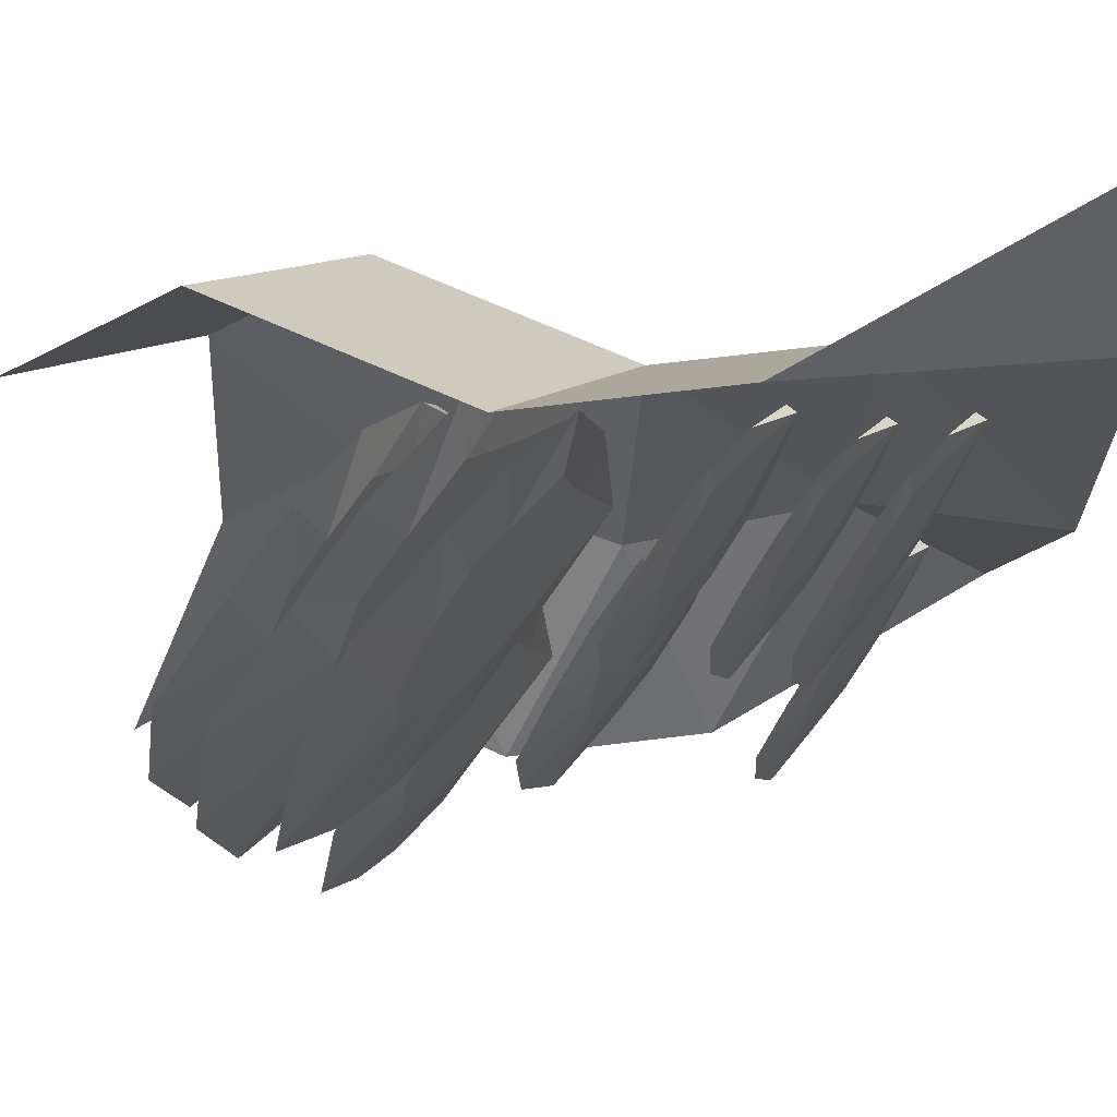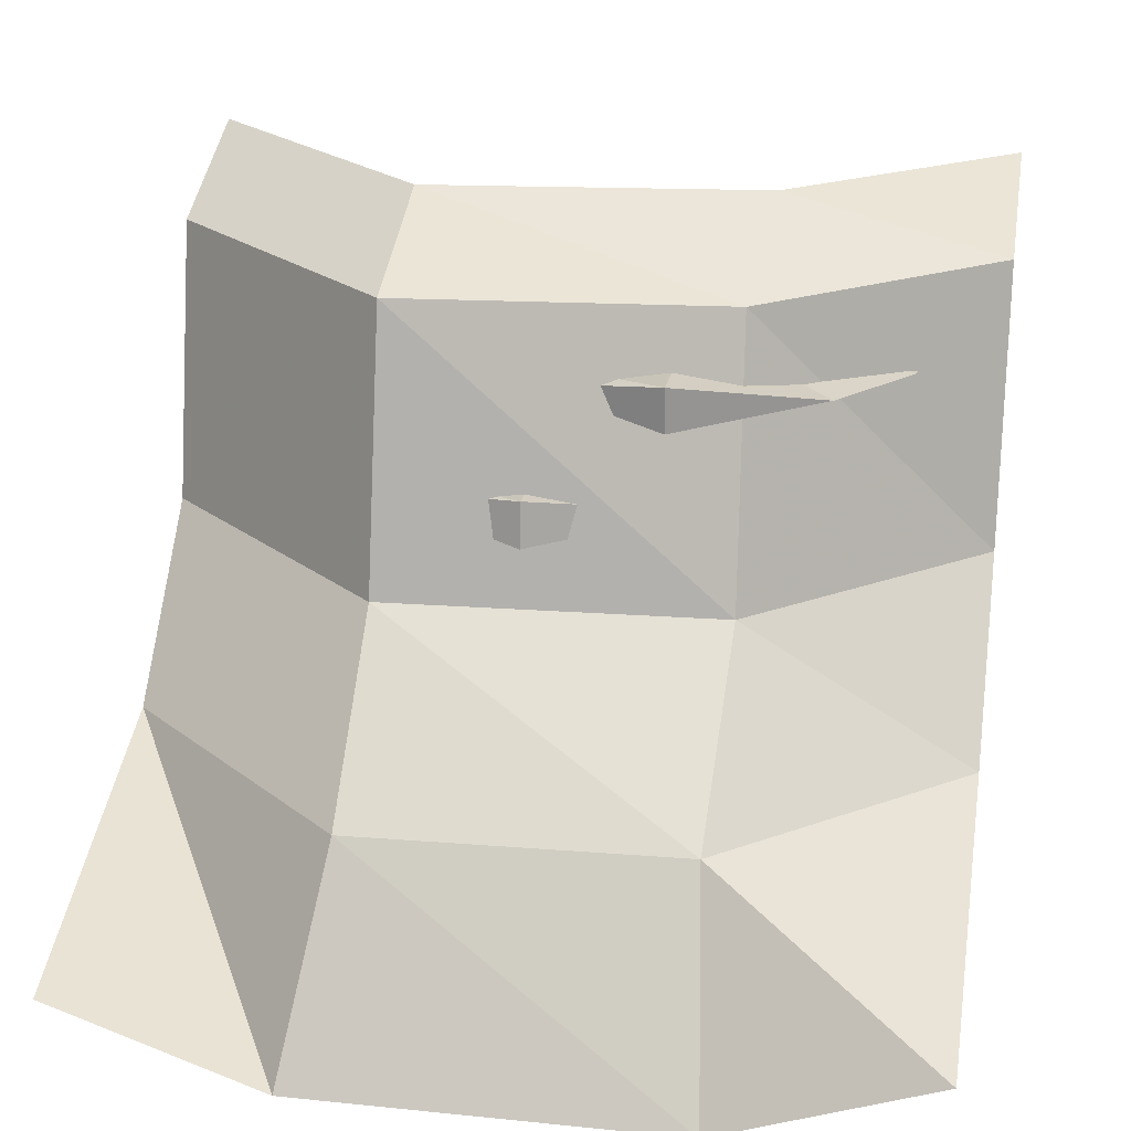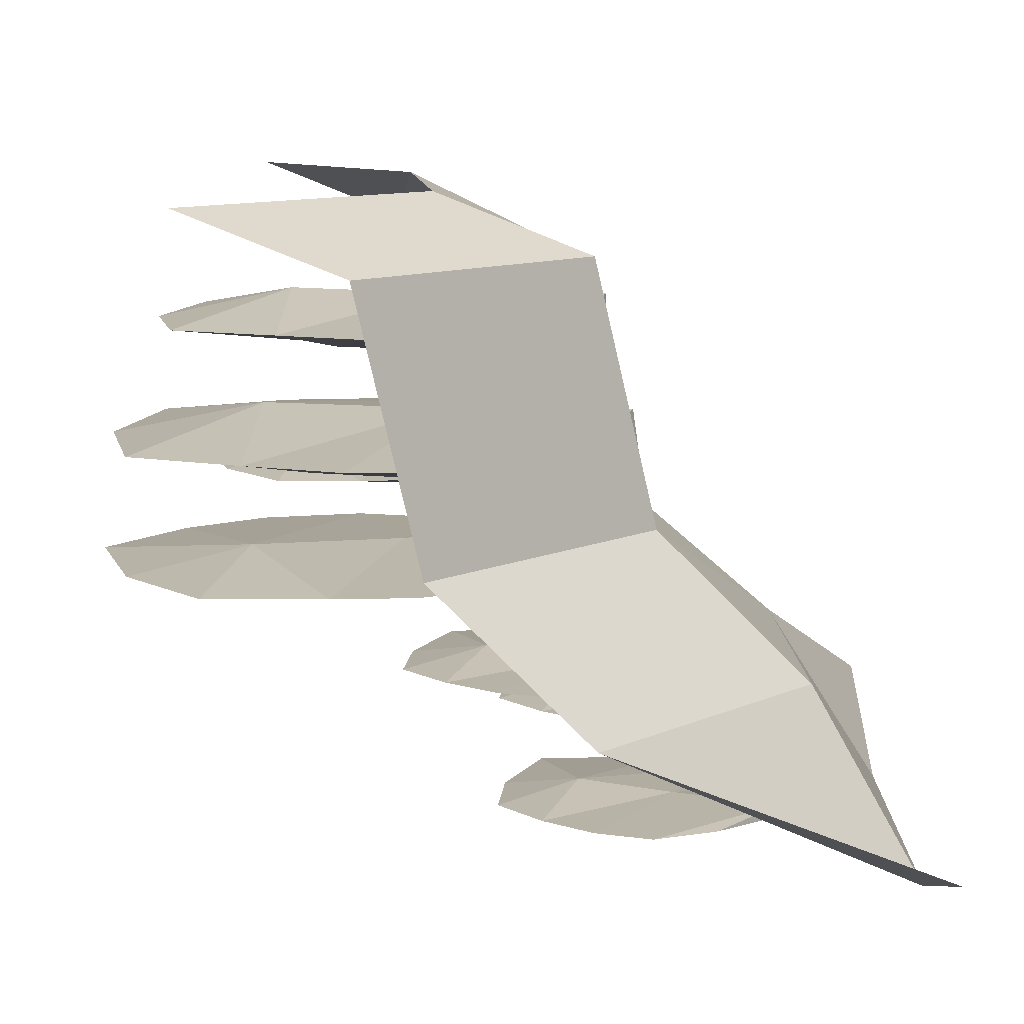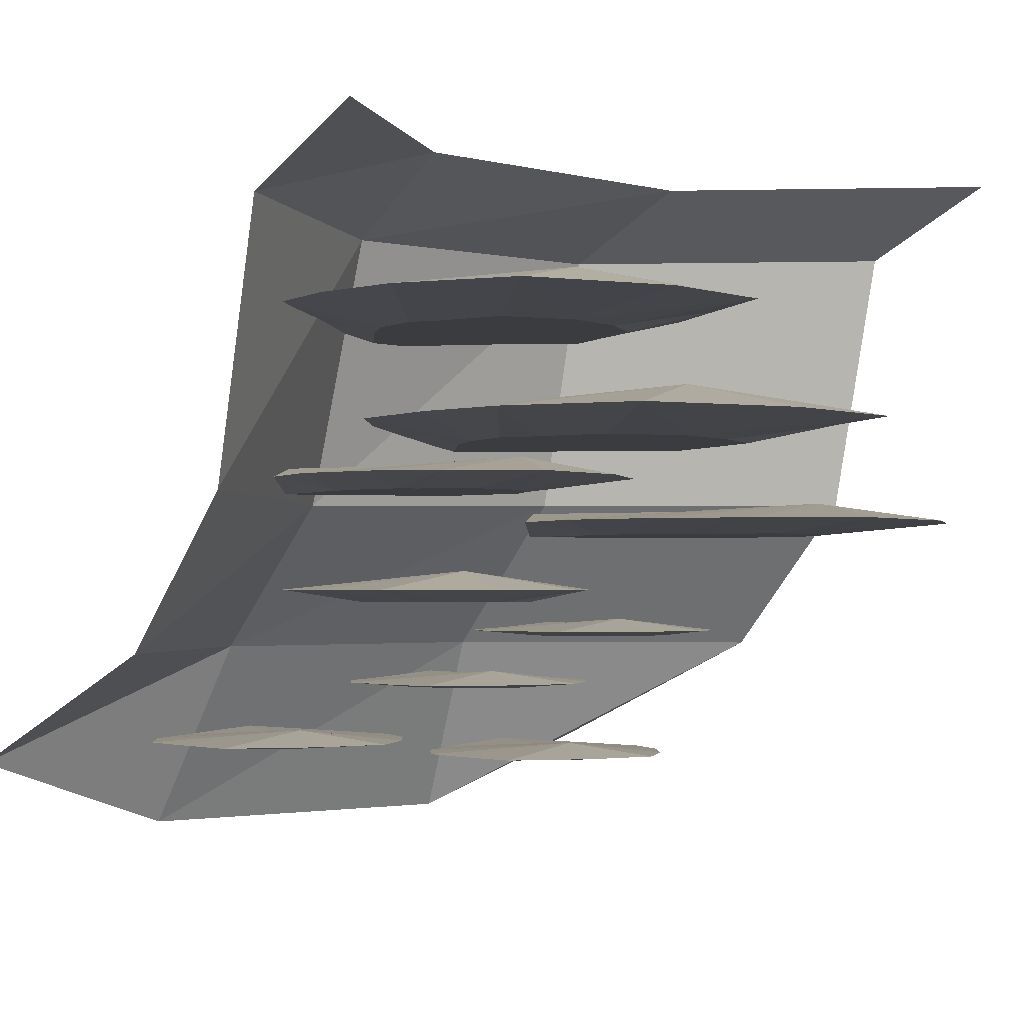
<metadata>
{"format":"obj","ext":"obj","renderer":"f3d","projection":"perspective","resolution":1024,"background":"white","views":[{"elev":65.9,"azim":-52.1,"up":"+Z"},{"elev":22.9,"azim":99.9,"up":"+Y"},{"elev":10.9,"azim":0.5,"up":"+Y"},{"elev":-1.7,"azim":-127.4,"up":"+Y"}]}
</metadata>
<code>
v 0.3438 -0.6094 -0.2109
v 0.5 -0.8594 -0.2344
v 0.3594 -0.6094 0.1953
v 0.1641 -0.4141 0.1953
v 0.125 -0.4219 -0.2188
v 0.08594 -0.6094 -0.5
v 0.5 -0.7656 -0.5
v -0.1094 -0.4141 0.5
v 0.08594 -0.6094 0.5
v 0.5 -0.8594 0.2344
v 0.5 -0.7656 0.5
v 0.02344 -0.08594 -0.2109
v -0.1094 -0.4141 -0.5
v -0.1875 -0.07812 -0.5
v -0.1562 0 -0.2266
v -0.3828 0 -0.5
v -0.1875 -0.07812 0.5
v 0.08594 -0.07812 0.1953
v -0.1094 0 0.1953
v -0.3828 0 0.5
v -0.2188 -0.4453 -0.07031
v -0.3281 -0.4219 0.25
v -0.1484 -0.4297 0.1719
v -0.09375 -0.4453 -0.03906
v -0.125 -0.4609 0.05469
v -0.1875 -0.4609 0.05469
v -0.3438 -0.4453 -0.03906
v -0.4375 -0.4453 0.03125
v -0.5234 -0.4453 0.1562
v -0.4688 -0.4453 0.3281
v -0.3672 -0.4453 0.4453
v -0.2188 -0.4453 0.4453
v -0.1172 -0.4453 0.4375
v 0 -0.4453 0.375
v 0.03906 -0.4297 0.07812
v 0.04688 -0.4609 0.07812
v -0.1484 -0.4609 0.1719
v -0.25 -0.4609 0.07812
v -0.2734 -0.4609 0.1094
v -0.3359 -0.4609 0.1719
v -0.3281 -0.4609 0.25
v -0.2656 -0.4609 0.3125
v -0.2031 -0.4609 0.3438
v -0.1406 -0.4609 0.3359
v -0.04688 -0.4609 0.3125
v 0.04688 -0.4453 0.25
v -0.01562 -0.4609 0.2188
v -0.07812 -0.1875 -0.3984
v -0.3125 -0.1484 -0.1328
v -0.1172 -0.1562 -0.1328
v 0.03125 -0.1875 -0.3125
v -0.03906 -0.2109 -0.2344
v -0.1016 -0.2109 -0.2656
v -0.1953 -0.1875 -0.4141
v -0.3125 -0.1875 -0.3984
v -0.4531 -0.1875 -0.3203
v -0.4922 -0.1875 -0.1328
v -0.4531 -0.1875 0.03125
v -0.3125 -0.1875 0.08594
v -0.1953 -0.1875 0.1328
v -0.07031 -0.1875 0.125
v 0.1094 -0.1562 -0.1328
v 0.1094 -0.2109 -0.1328
v -0.1172 -0.2109 -0.1328
v -0.1719 -0.2109 -0.2734
v -0.1953 -0.2109 -0.2578
v -0.2891 -0.2109 -0.2266
v -0.3125 -0.2109 -0.1328
v -0.2891 -0.2109 -0.05469
v -0.2422 -0.2109 0.007812
v -0.1719 -0.2109 0.03125
v -0.08594 -0.2109 0.05469
v 0.03125 -0.1875 0.03906
v -0.01562 -0.2109 -0.02344
v -0.0625 -0.3203 -0.2656
v -0.3359 -0.2812 0.02344
v -0.1016 -0.2891 0.02344
v 0.05469 -0.3203 -0.1719
v -0.01562 -0.3438 -0.08594
v -0.08594 -0.3438 -0.1172
v -0.2109 -0.3203 -0.2812
v -0.3359 -0.3203 -0.2656
v -0.4922 -0.3203 -0.1797
v -0.5312 -0.3203 0.02344
v -0.4844 -0.3203 0.2188
v -0.3359 -0.3203 0.2812
v -0.2109 -0.3203 0.3281
v -0.04688 -0.3203 0.3203
v 0.1406 -0.2891 0.02344
v 0.1484 -0.3438 0.02344
v -0.1016 -0.3438 0.02344
v -0.1641 -0.3438 -0.1328
v -0.2109 -0.3438 -0.1094
v -0.3047 -0.3438 -0.07812
v -0.3359 -0.3438 0.02344
v -0.3047 -0.3438 0.1172
v -0.2578 -0.3438 0.1953
v -0.1719 -0.3438 0.2188
v -0.07031 -0.3438 0.2422
v 0.05469 -0.3203 0.2266
v 0.007812 -0.3438 0.1562
v -0.2188 -0.3984 -0.4531
v -0.2969 -0.375 -0.2031
v -0.1562 -0.3828 -0.2734
v -0.1172 -0.3984 -0.4297
v -0.1406 -0.4141 -0.3594
v -0.1875 -0.4141 -0.3594
v -0.3125 -0.3984 -0.4297
v -0.3828 -0.3984 -0.375
v -0.4453 -0.3984 -0.2812
v -0.4062 -0.3984 -0.1484
v -0.3281 -0.3984 -0.05469
v -0.2188 -0.3984 -0.05469
v -0.1328 -0.3984 -0.0625
v -0.04688 -0.3984 -0.1094
v -0.01562 -0.3828 -0.3438
v -0.007812 -0.4141 -0.3438
v -0.1562 -0.4141 -0.2734
v -0.2422 -0.4141 -0.3438
v -0.2578 -0.4141 -0.3203
v -0.3047 -0.4141 -0.2734
v -0.2969 -0.4141 -0.2031
v -0.25 -0.4141 -0.1562
v -0.2031 -0.4141 -0.1328
v -0.1484 -0.4141 -0.1406
v -0.07812 -0.4141 -0.1562
v -0.007812 -0.3984 -0.2031
v -0.05469 -0.4141 -0.2266
v 0.125 -0.5312 -0.2656
v -0.1016 -0.5078 -0.1406
v 0.04688 -0.5156 -0.09375
v 0.1875 -0.5312 -0.1719
v 0.1172 -0.5469 -0.1406
v 0.08594 -0.5469 -0.1719
v 0.04688 -0.5312 -0.3125
v -0.03906 -0.5312 -0.3203
v -0.1562 -0.5312 -0.3047
v -0.2188 -0.5312 -0.1797
v -0.2266 -0.5312 -0.0625
v -0.1562 -0.5312 0.01562
v -0.08594 -0.5312 0.07031
v 0.007812 -0.5312 0.1016
v 0.1953 -0.5156 -0.03906
v 0.2031 -0.5469 -0.03906
v 0.04688 -0.5469 -0.09375
v 0.03125 -0.5469 -0.2031
v 0.007812 -0.5469 -0.1953
v -0.0625 -0.5469 -0.1953
v -0.1016 -0.5469 -0.1406
v -0.1016 -0.5469 -0.07812
v -0.08594 -0.5469 -0.02344
v -0.03906 -0.5469 0.007812
v 0.01562 -0.5469 0.04688
v 0.1016 -0.5312 0.0625
v 0.08594 -0.5469 0.01562
v 0.2578 -0.6562 -0.07031
v 0.07031 -0.6406 0.03125
v 0.1875 -0.6484 0.0625
v 0.3125 -0.6562 0.007812
v 0.25 -0.6641 0.03125
v 0.2266 -0.6641 0.007812
v 0.1875 -0.6562 -0.1172
v 0.125 -0.6562 -0.1172
v 0.02344 -0.6562 -0.1094
v -0.02344 -0.6562 0
v -0.03125 -0.6562 0.09375
v 0.02344 -0.6562 0.1562
v 0.08594 -0.6562 0.2031
v 0.1562 -0.6562 0.2266
v 0.3203 -0.6484 0.1094
v 0.3203 -0.6641 0.1094
v 0.1875 -0.6641 0.0625
v 0.1797 -0.6641 -0.02344
v 0.1562 -0.6641 -0.01562
v 0.1094 -0.6641 -0.01562
v 0.07031 -0.6641 0.03125
v 0.07031 -0.6641 0.07812
v 0.08594 -0.6641 0.125
v 0.125 -0.6641 0.1484
v 0.1641 -0.6641 0.1797
v 0.2344 -0.6562 0.1953
v 0.2266 -0.6641 0.1562
v 0.2812 -0.7266 -0.3594
v 0.09375 -0.7109 -0.2578
v 0.2109 -0.7188 -0.2266
v 0.3359 -0.7266 -0.2812
v 0.2734 -0.7344 -0.2578
v 0.25 -0.7344 -0.2812
v 0.2109 -0.7266 -0.4062
v 0.1484 -0.7266 -0.4062
v 0.04688 -0.7266 -0.3984
v 0 -0.7266 -0.2891
v -0.007812 -0.7266 -0.1953
v 0.04688 -0.7266 -0.1328
v 0.1094 -0.7266 -0.08594
v 0.1797 -0.7266 -0.0625
v 0.3438 -0.7188 -0.1797
v 0.3438 -0.7344 -0.1797
v 0.2109 -0.7344 -0.2266
v 0.2031 -0.7344 -0.3125
v 0.1797 -0.7344 -0.3047
v 0.1328 -0.7344 -0.3047
v 0.09375 -0.7344 -0.2578
v 0.09375 -0.7344 -0.2109
v 0.1094 -0.7344 -0.1641
v 0.1484 -0.7344 -0.1406
v 0.1875 -0.7344 -0.1094
v 0.2578 -0.7266 -0.09375
v 0.25 -0.7344 -0.1328
v 0.2578 -0.7578 0.0625
v 0.07031 -0.7422 0.1641
v 0.1875 -0.75 0.1953
v 0.3125 -0.7578 0.1406
v 0.25 -0.7656 0.1641
v 0.2266 -0.7656 0.1406
v 0.1875 -0.7578 0.01562
v 0.125 -0.7578 0.01562
v 0.02344 -0.7578 0.02344
v -0.02344 -0.7578 0.1328
v -0.03125 -0.7578 0.2266
v 0.02344 -0.7578 0.2891
v 0.08594 -0.7578 0.3359
v 0.1562 -0.7578 0.3594
v 0.3203 -0.75 0.2422
v 0.3203 -0.7656 0.2422
v 0.1875 -0.7656 0.1953
v 0.1797 -0.7656 0.1094
v 0.1562 -0.7656 0.1172
v 0.1094 -0.7656 0.1172
v 0.07031 -0.7656 0.1641
v 0.07031 -0.7656 0.2109
v 0.08594 -0.7656 0.2578
v 0.125 -0.7656 0.2812
v 0.1641 -0.7656 0.3125
v 0.2344 -0.7578 0.3281
v 0.2266 -0.7656 0.2891
v 0.1406 -0.5859 0.05469
v -0.04688 -0.5703 0.1562
v 0.07031 -0.5781 0.1875
v 0.1953 -0.5859 0.1328
v 0.1328 -0.5938 0.1562
v 0.1094 -0.5938 0.1328
v 0.07031 -0.5859 0.007812
v 0.007812 -0.5859 0.007812
v -0.09375 -0.5859 0.01562
v -0.1406 -0.5859 0.125
v -0.1484 -0.5859 0.2188
v -0.09375 -0.5859 0.2812
v -0.03125 -0.5859 0.3281
v 0.03906 -0.5859 0.3516
v 0.2031 -0.5781 0.2344
v 0.2031 -0.5938 0.2344
v 0.07031 -0.5938 0.1875
v 0.0625 -0.5938 0.1016
v 0.03906 -0.5938 0.1094
v -0.007812 -0.5938 0.1094
v -0.04688 -0.5938 0.1562
v -0.04688 -0.5938 0.2031
v -0.03125 -0.5938 0.25
v 0.007812 -0.5938 0.2734
v 0.04688 -0.5938 0.3047
v 0.1172 -0.5859 0.3203
v 0.1094 -0.5938 0.2812
f 1 2 3
f 1 6 7
f 1 7 2
f 9 3 10
f 9 10 11
f 10 3 2
f 1 3 4
f 1 4 5
f 1 5 6
f 8 4 3
f 8 3 9
f 5 13 6
f 5 12 13
f 17 18 4
f 17 4 8
f 18 5 4
f 5 18 12
f 14 13 12
f 14 12 15
f 14 15 16
f 19 12 18
f 19 18 20
f 20 18 17
f 19 15 12
f 21 22 23
f 21 23 24
f 21 24 25
f 21 25 26
f 21 26 27
f 21 27 22
f 22 27 28
f 22 28 29
f 22 29 30
f 22 30 31
f 22 31 32
f 22 32 23
f 23 32 33
f 23 33 34
f 23 34 35
f 23 35 24
f 24 35 36
f 24 36 25
f 25 36 37
f 25 37 26
f 26 37 38
f 26 38 27
f 27 38 28
f 28 38 39
f 28 39 40
f 28 40 29
f 29 40 41
f 29 41 30
f 30 41 31
f 31 41 42
f 31 42 32
f 32 42 43
f 32 43 33
f 33 43 44
f 33 44 34
f 34 44 45
f 34 45 46
f 34 46 35
f 35 46 36
f 36 46 47
f 36 47 37
f 37 47 45
f 37 45 44
f 37 44 43
f 37 43 42
f 37 42 41
f 37 41 40
f 37 40 39
f 37 39 38
f 46 45 47
f 183 184 185
f 183 185 186
f 183 186 187
f 183 187 188
f 183 188 189
f 183 189 184
f 184 189 190
f 184 190 191
f 184 191 192
f 184 192 193
f 184 193 194
f 184 194 185
f 185 194 195
f 185 195 196
f 185 196 197
f 185 197 186
f 186 197 198
f 186 198 187
f 187 198 199
f 187 199 188
f 188 199 200
f 188 200 189
f 189 200 190
f 190 200 201
f 190 201 202
f 190 202 191
f 191 202 203
f 191 203 192
f 192 203 193
f 193 203 204
f 193 204 194
f 194 204 205
f 194 205 195
f 195 205 206
f 195 206 196
f 196 206 207
f 196 207 208
f 196 208 197
f 197 208 198
f 198 208 209
f 198 209 199
f 199 209 207
f 199 207 206
f 199 206 205
f 199 205 204
f 199 204 203
f 199 203 202
f 199 202 201
f 199 201 200
f 208 207 209
f 48 49 50
f 48 50 51
f 48 51 52
f 48 52 53
f 48 53 54
f 48 54 49
f 49 54 55
f 49 55 56
f 49 56 57
f 49 57 58
f 49 58 59
f 49 59 50
f 50 59 60
f 50 60 61
f 50 61 62
f 50 62 51
f 51 62 63
f 51 63 52
f 52 63 64
f 52 64 53
f 53 64 65
f 53 65 54
f 54 65 55
f 55 65 66
f 55 66 67
f 55 67 56
f 56 67 68
f 56 68 57
f 57 68 58
f 58 68 69
f 58 69 59
f 59 69 70
f 59 70 60
f 60 70 71
f 60 71 61
f 61 71 72
f 61 72 73
f 61 73 62
f 62 73 63
f 63 73 74
f 63 74 64
f 64 74 72
f 64 72 71
f 64 71 70
f 64 70 69
f 64 69 68
f 64 68 67
f 64 67 66
f 64 66 65
f 73 72 74
f 156 157 158
f 156 158 159
f 156 159 160
f 156 160 161
f 156 161 162
f 156 162 157
f 157 162 163
f 157 163 164
f 157 164 165
f 157 165 166
f 157 166 167
f 157 167 158
f 158 167 168
f 158 168 169
f 158 169 170
f 158 170 159
f 159 170 171
f 159 171 160
f 160 171 172
f 160 172 161
f 161 172 173
f 161 173 162
f 162 173 163
f 163 173 174
f 163 174 175
f 163 175 164
f 164 175 176
f 164 176 165
f 165 176 166
f 166 176 177
f 166 177 167
f 167 177 178
f 167 178 168
f 168 178 179
f 168 179 169
f 169 179 180
f 169 180 181
f 169 181 170
f 170 181 171
f 171 181 182
f 171 182 172
f 172 182 180
f 172 180 179
f 172 179 178
f 172 178 177
f 172 177 176
f 172 176 175
f 172 175 174
f 172 174 173
f 181 180 182
f 75 76 77
f 75 77 78
f 75 78 79
f 75 79 80
f 75 80 81
f 75 81 76
f 76 81 82
f 76 82 83
f 76 83 84
f 76 84 85
f 76 85 86
f 76 86 77
f 77 86 87
f 77 87 88
f 77 88 89
f 77 89 78
f 78 89 90
f 78 90 79
f 79 90 91
f 79 91 80
f 80 91 92
f 80 92 81
f 81 92 82
f 82 92 93
f 82 93 94
f 82 94 83
f 83 94 95
f 83 95 84
f 84 95 85
f 85 95 96
f 85 96 86
f 86 96 97
f 86 97 87
f 87 97 98
f 87 98 88
f 88 98 99
f 88 99 100
f 88 100 89
f 89 100 90
f 90 100 101
f 90 101 91
f 91 101 99
f 91 99 98
f 91 98 97
f 91 97 96
f 91 96 95
f 91 95 94
f 91 94 93
f 91 93 92
f 100 99 101
f 237 238 239
f 237 239 240
f 237 240 241
f 237 241 242
f 237 242 243
f 237 243 238
f 238 243 244
f 238 244 245
f 238 245 246
f 238 246 247
f 238 247 248
f 238 248 239
f 239 248 249
f 239 249 250
f 239 250 251
f 239 251 240
f 240 251 252
f 240 252 241
f 241 252 253
f 241 253 242
f 242 253 254
f 242 254 243
f 243 254 244
f 244 254 255
f 244 255 256
f 244 256 245
f 245 256 257
f 245 257 246
f 246 257 247
f 247 257 258
f 247 258 248
f 248 258 259
f 248 259 249
f 249 259 260
f 249 260 250
f 250 260 261
f 250 261 262
f 250 262 251
f 251 262 252
f 252 262 263
f 252 263 253
f 253 263 261
f 253 261 260
f 253 260 259
f 253 259 258
f 253 258 257
f 253 257 256
f 253 256 255
f 253 255 254
f 262 261 263
f 102 103 104
f 102 104 105
f 102 105 106
f 102 106 107
f 102 107 108
f 102 108 103
f 103 108 109
f 103 109 110
f 103 110 111
f 103 111 112
f 103 112 113
f 103 113 104
f 104 113 114
f 104 114 115
f 104 115 116
f 104 116 105
f 105 116 117
f 105 117 106
f 106 117 118
f 106 118 107
f 107 118 119
f 107 119 108
f 108 119 109
f 109 119 120
f 109 120 121
f 109 121 110
f 110 121 122
f 110 122 111
f 111 122 112
f 112 122 123
f 112 123 113
f 113 123 124
f 113 124 114
f 114 124 125
f 114 125 115
f 115 125 126
f 115 126 127
f 115 127 116
f 116 127 117
f 117 127 128
f 117 128 118
f 118 128 126
f 118 126 125
f 118 125 124
f 118 124 123
f 118 123 122
f 118 122 121
f 118 121 120
f 118 120 119
f 127 126 128
f 129 130 131
f 129 131 132
f 129 132 133
f 129 133 134
f 129 134 135
f 129 135 130
f 130 135 136
f 130 136 137
f 130 137 138
f 130 138 139
f 130 139 140
f 130 140 131
f 131 140 141
f 131 141 142
f 131 142 143
f 131 143 132
f 132 143 144
f 132 144 133
f 133 144 145
f 133 145 134
f 134 145 146
f 134 146 135
f 135 146 136
f 136 146 147
f 136 147 148
f 136 148 137
f 137 148 149
f 137 149 138
f 138 149 139
f 139 149 150
f 139 150 140
f 140 150 151
f 140 151 141
f 141 151 152
f 141 152 142
f 142 152 153
f 142 153 154
f 142 154 143
f 143 154 144
f 144 154 155
f 144 155 145
f 145 155 153
f 145 153 152
f 145 152 151
f 145 151 150
f 145 150 149
f 145 149 148
f 145 148 147
f 145 147 146
f 154 153 155
f 210 211 212
f 210 212 213
f 210 213 214
f 210 214 215
f 210 215 216
f 210 216 211
f 211 216 217
f 211 217 218
f 211 218 219
f 211 219 220
f 211 220 221
f 211 221 212
f 212 221 222
f 212 222 223
f 212 223 224
f 212 224 213
f 213 224 225
f 213 225 214
f 214 225 226
f 214 226 215
f 215 226 227
f 215 227 216
f 216 227 217
f 217 227 228
f 217 228 229
f 217 229 218
f 218 229 230
f 218 230 219
f 219 230 220
f 220 230 231
f 220 231 221
f 221 231 232
f 221 232 222
f 222 232 233
f 222 233 223
f 223 233 234
f 223 234 235
f 223 235 224
f 224 235 225
f 225 235 236
f 225 236 226
f 226 236 234
f 226 234 233
f 226 233 232
f 226 232 231
f 226 231 230
f 226 230 229
f 226 229 228
f 226 228 227
f 235 234 236

</code>
